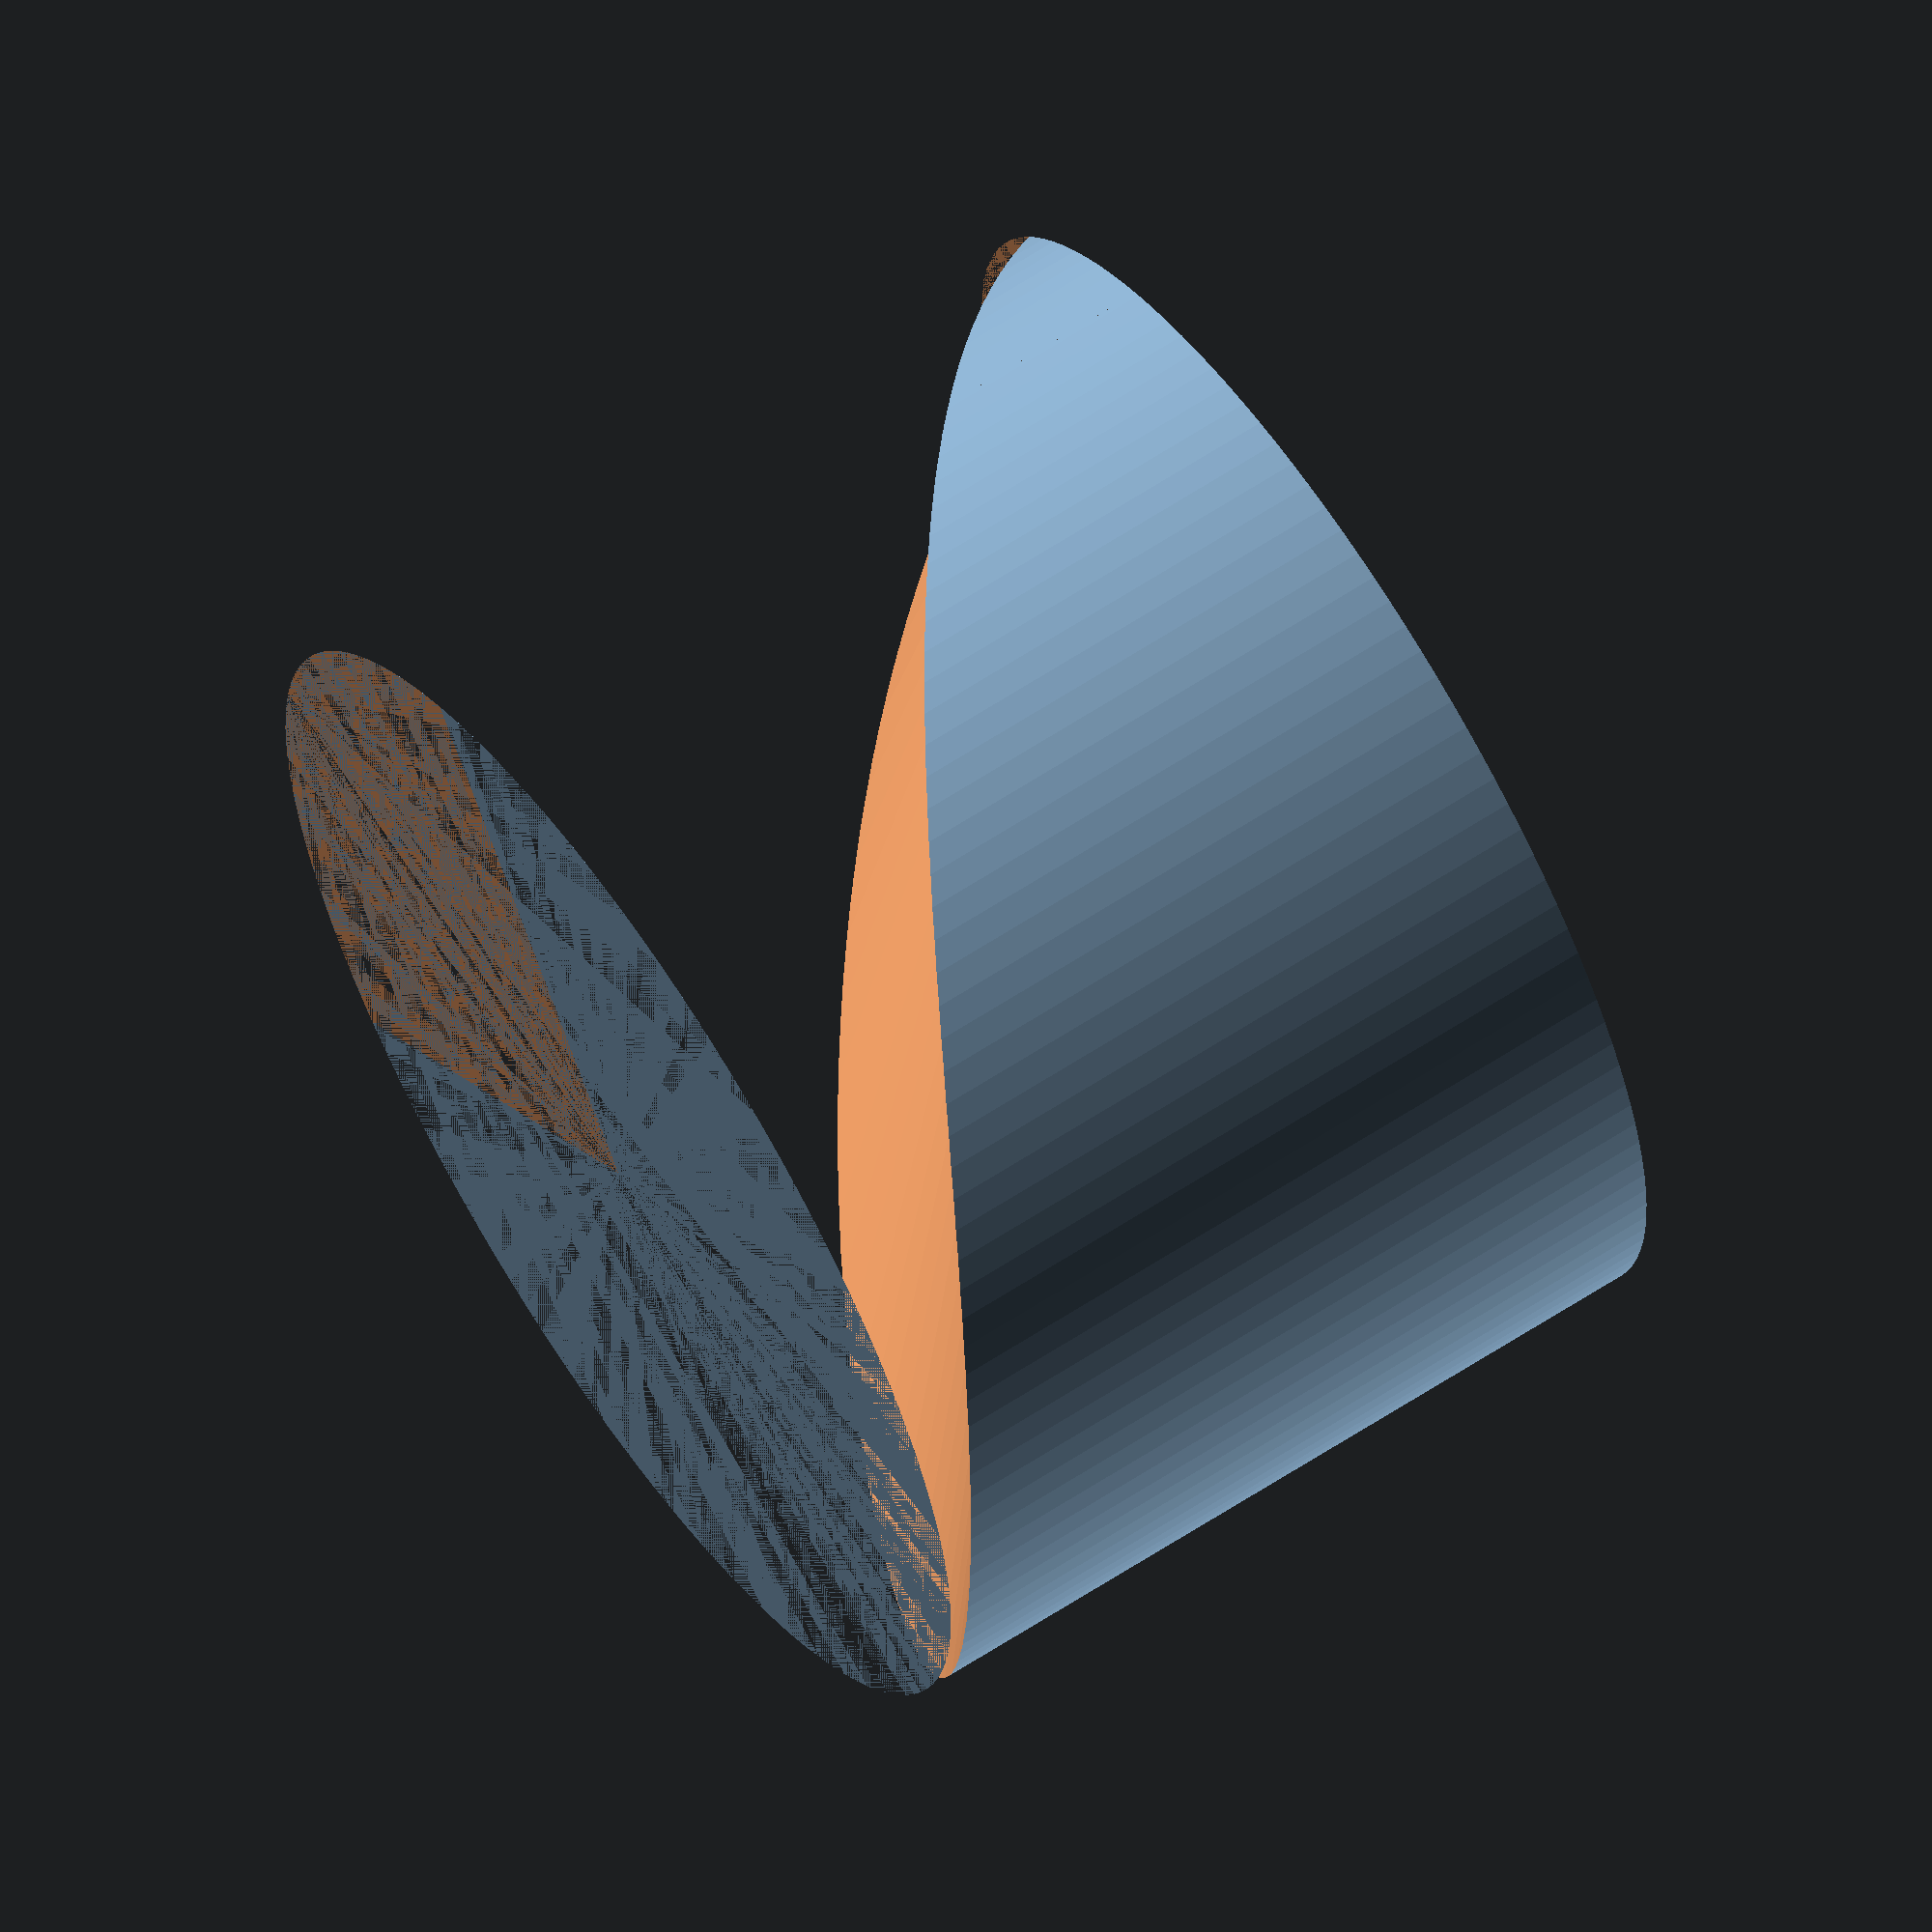
<openscad>
difference(){
  cylinder($fn= 128, d=72, h=50,center = true);
  // Ausschnitt Futterdurchlass
  rotate([0, 0, 40])intersection(){
    difference(){
      cylinder($fn= 128, d=74.5, h=50,center = true);
      cylinder($fn= 128, d=42.5, h=50,center = true);
    }
  
    polyhedron(
      points=[ [0, 0,  25], [75, 0,  25], [75*cos(100), 75*sin(100),  25],
               [0, 0, -25], [75, 0, -25], [75*cos(100), 75*sin(100), -25] ],
      faces=
              [[0,1,2], // Unterer Deckel
              [0,4,1], // Abdeckung x-Seite
              [0,3,4], // Abdeckung x-Seite
              [0,5,3], // Abdeckung schiefe Seite
              [0,2,5], // Abdeckung schiefe Seite
              [1,5,2], // Abdeckung Hypothenuse
              [1,4,5], // Abdeckung Hypothenuse
              [3,5,4]  // Oberer Deckel
              ]
    );
  }
  
  // Ausschnitt Gefälle
  translate([0, 72.5/2, 0])cylinder($fn= 128, d1=72 - 42.5, d2=74.5  + 72.5, h=50,center = true);
  
}
//// Anti Verrutschklemmen
//x = (42.5 + (72 - 42.5)/2 )/2;
//translate([x*cos(50), x*cos(50), -25 + 3/2])rotate([0, 0, -50])cube([2, (72-42.5)/2, 3], center = true);
</openscad>
<views>
elev=296.4 azim=277.6 roll=56.4 proj=o view=solid
</views>
